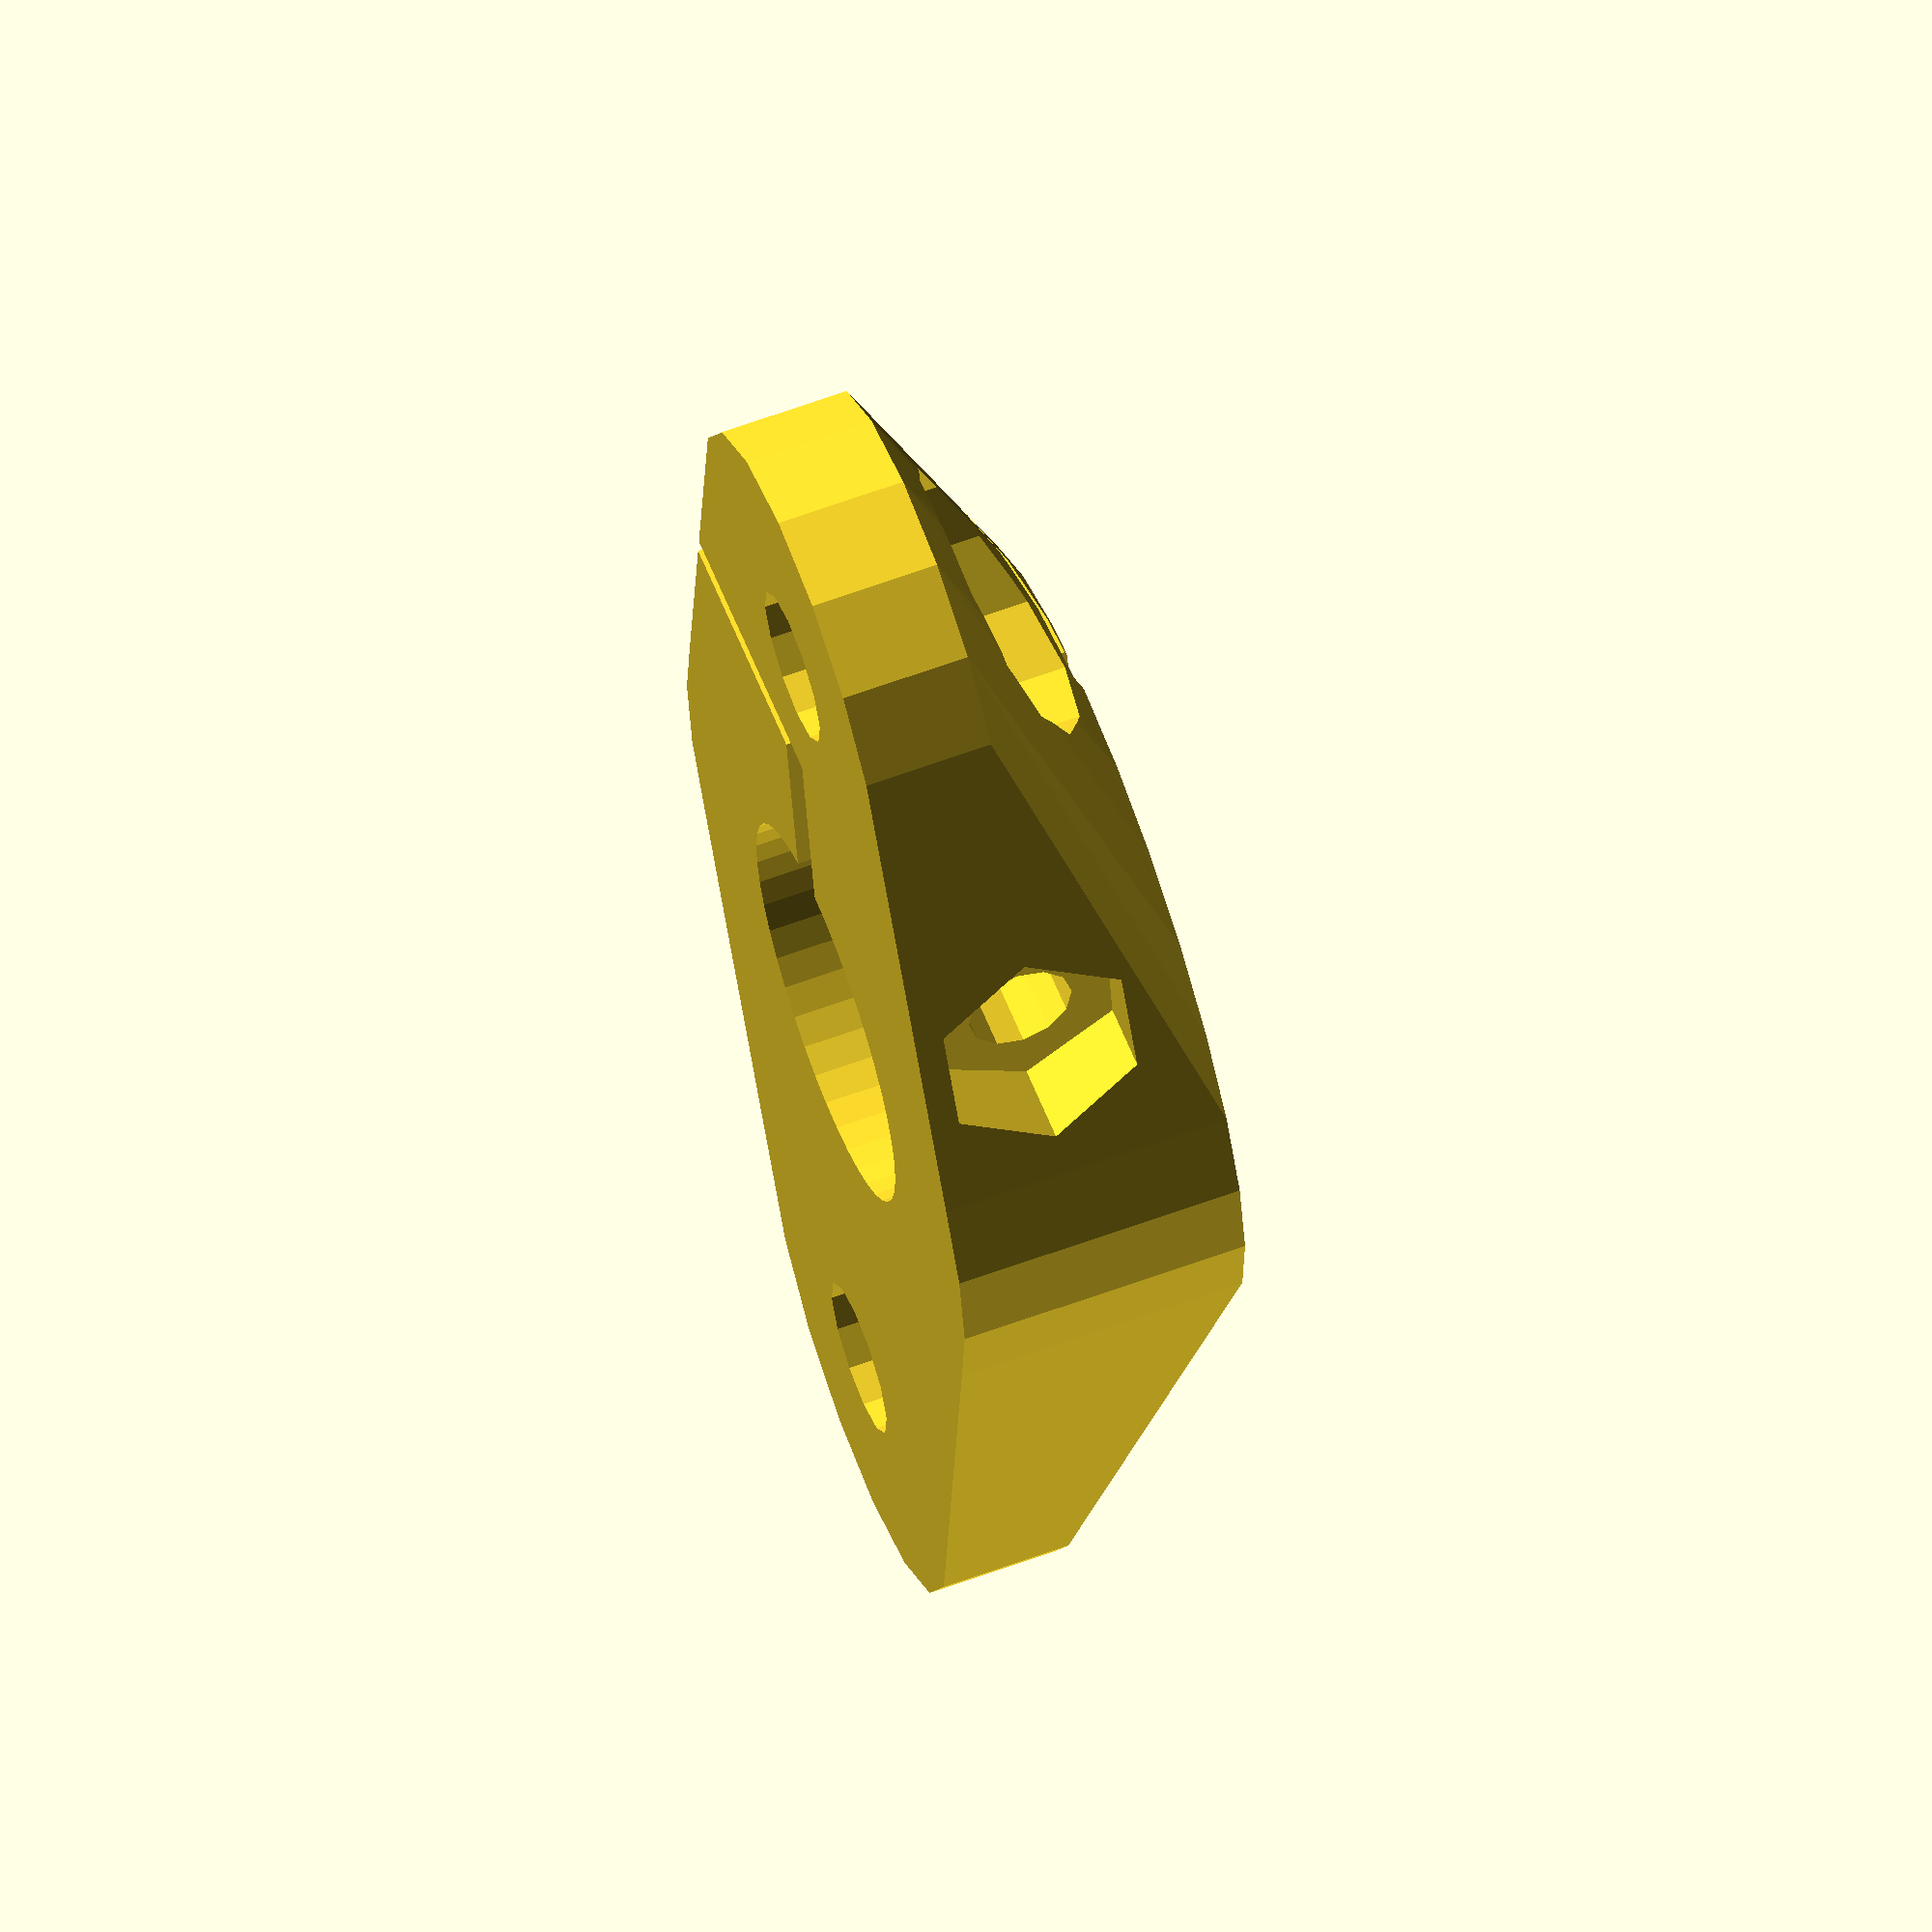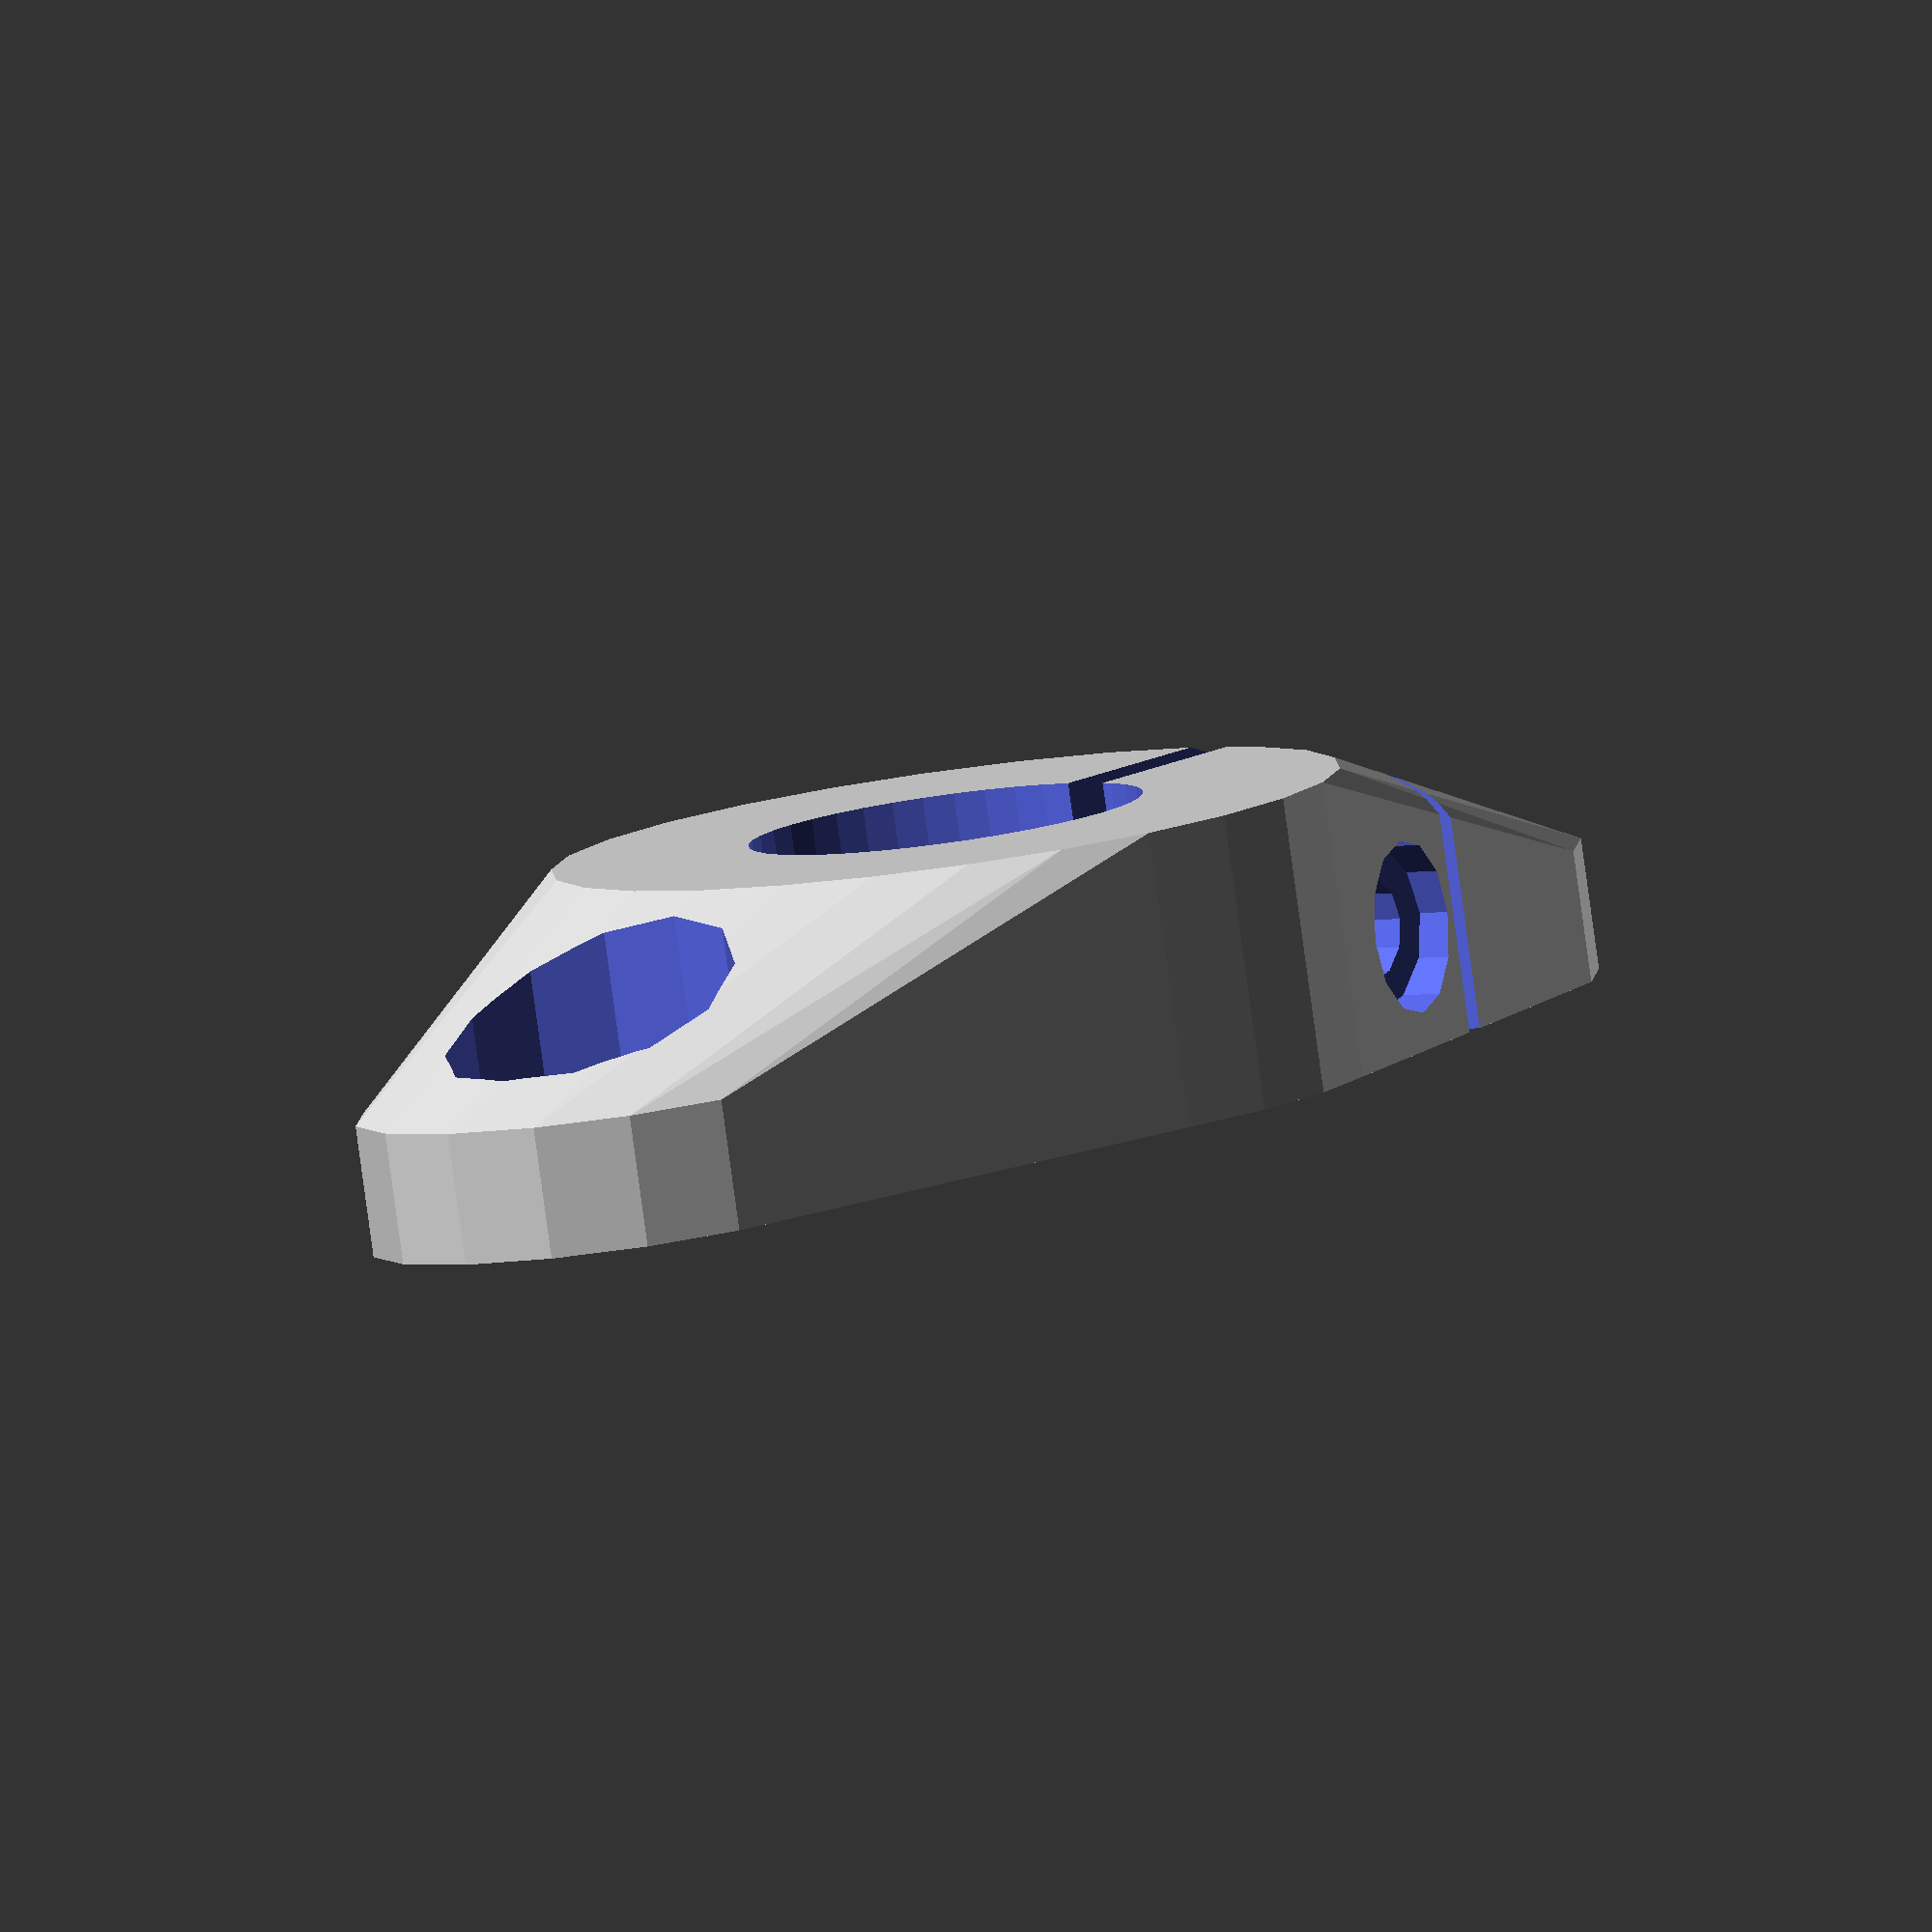
<openscad>

// Rod Diameter (mm)
rod_dia = 8;

// Clearance (mm)
clearance = 0.0;

module rail_mount() {
    end_height=rod_dia/3;
    center_height=rod_dia*3/4;
    difference() {
        hull() {
            zmove(end_height/2) xspread(rod_dia*3) cylinder(d=rod_dia*1.25, h=end_height, center=true);
            zmove(center_height/2) cylinder(d=rod_dia*2, h=rod_dia*3/4, center=true);
        }
        zmove(center_height/2-0.1) cylinder(d=rod_dia+clearance, h=center_height+0.3, center=true, $fn=40);
        zmove(-0.1) xspread(rod_dia*3) screw_hole(3.2, center_height, 6.1, rod_dia/2, center=false);
        zmove(-0.1) ymove(-1) cube([rod_dia+0.5, 1, rod_dia]);
        zmove(-0.1) xmove(rod_dia) ymove(-rod_dia) cube([0.5, rod_dia, rod_dia]);
        zmove(rod_dia*5/16) ymove(rod_dia*7/8) xmove(rod_dia*3/4) xrotate(90) screw_hole(2.2, rod_dia*15/8, 3.5, 2.5, center=false);
        zmove(rod_dia*5/16) ymove(rod_dia) xmove(rod_dia*3/4) xrotate(90) zrotate(30) screw_hole(2.2, rod_dia*15/8, 4.4, -2.5, type="hex", center=false);
    }
}

rail_mount();



// mygeom.scad
module rotate_axis(axis, d) {
    rotate(list_for_axis(axis, d)) children();
}

module xrotate(d) {
    rotate_axis("x", d) children();
}

module yrotate(d) {
    rotate_axis("y", d) children();
}

module zrotate(d) {
    rotate_axis("z", d) children();
}

function list_for_axis(axis, d) =
(
    axis=="x" ? [d, 0, 0] : (
        axis=="y" ? [0, d, 0] : (
            axis=="z" ? [0, 0, d] : [0, 0, 0]))
);

module translate_axis(axis, d) {
    translate(list_for_axis(axis, d)) children();
}

module xmove(d) {
    translate_axis("x", d) children();
}

module ymove(d) {
    translate_axis("y", d) children();
}

module zmove(d) {
    translate_axis("z", d) children();
}

module spread_axis(axis, d, n=1) {
    x = d/2;
    if(n==0) {
        children();
    }
    else
    {
        for(i=[-x:(d/n):x]) {
            translate_axis(axis, i) children();
        }
    } 
}

module xspread(d, n=1)
{
    spread_axis("x", d, n) children();
}

module yspread(d, n=1)
{
    spread_axis("y", d, n) children();
}


module zspread(d, n=1)
{
    spread_axis("z", d, n) children();
}

module star(points, id, od)
{
    polygon([
        for(i=[0:points*2])
            [
            (i%2==0) ? cos(i*(360/(points*2)))*od/2 : cos(i*(360/(points*2)))*id/2,
            (i%2==0) ? sin(i*(360/(points*2)))*od/2 : sin(i*(360/(points*2)))*id/2
            ]
    ]);
}

module unit_star(points, height, id, od, center=true)
{
    linear_extrude(height, center=center) star(points, id, od);
}

module unit_polygon(r, n)
{
    polygon([
        for(i=[0:360/n:360])
            [ cos(i)*r, sin(i)*r ]
    ]);
}


module screw_hole(size, depth, sinkwidth=5, sinkdepth=0, type="round", center=true) {
    zmove(center ? 0 : depth/2) {
        cylinder(h=depth, d=size, $fn=12, center=true);
        ref=sinkdepth/abs(sinkdepth) * depth/2;
        zmove(ref-sinkdepth/2) {
            if(type=="round") cylinder(h=abs(sinkdepth), d=sinkwidth, $fn=12, center=true);
            if(type=="hex") linear_extrude(height=abs(sinkdepth), center=true) rotate([0, 0, 30]) unit_polygon(sinkwidth/2, 6);
        }
    }
}

module rounded_cube(size, diameter, center=false) {
    hull() {
        xmove((size[0])/2) xspread(size[0]-diameter) ymove((size[1])/2) yspread(size[1]-diameter) cylinder(d=diameter, h=size[2], center=center);
    }
}

module round_chamfer() {
    intersection() {
        cylinder(d=4, h=11, $fn=20);
        cube(size=[2, 2, 11]);
    }
}
</openscad>
<views>
elev=116.7 azim=99.2 roll=290.4 proj=o view=wireframe
elev=263.0 azim=128.3 roll=172.2 proj=o view=solid
</views>
